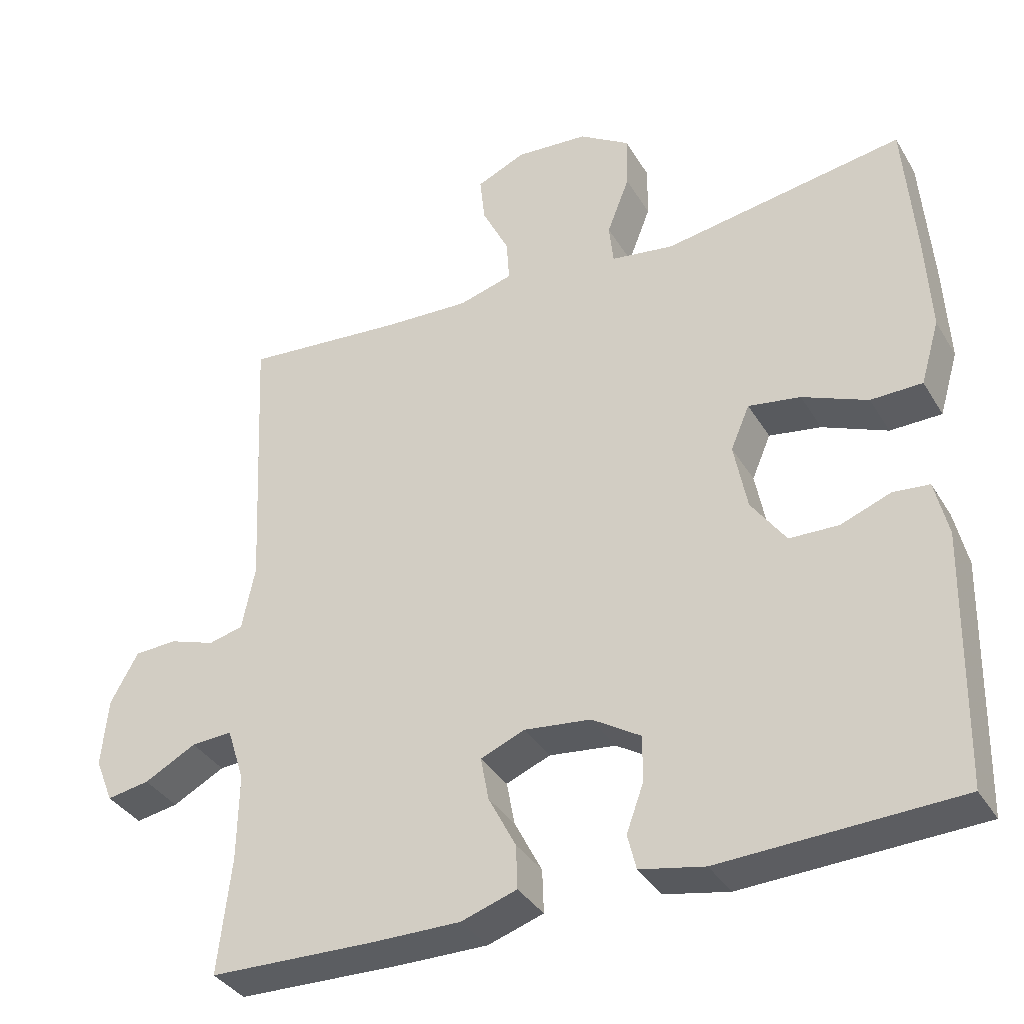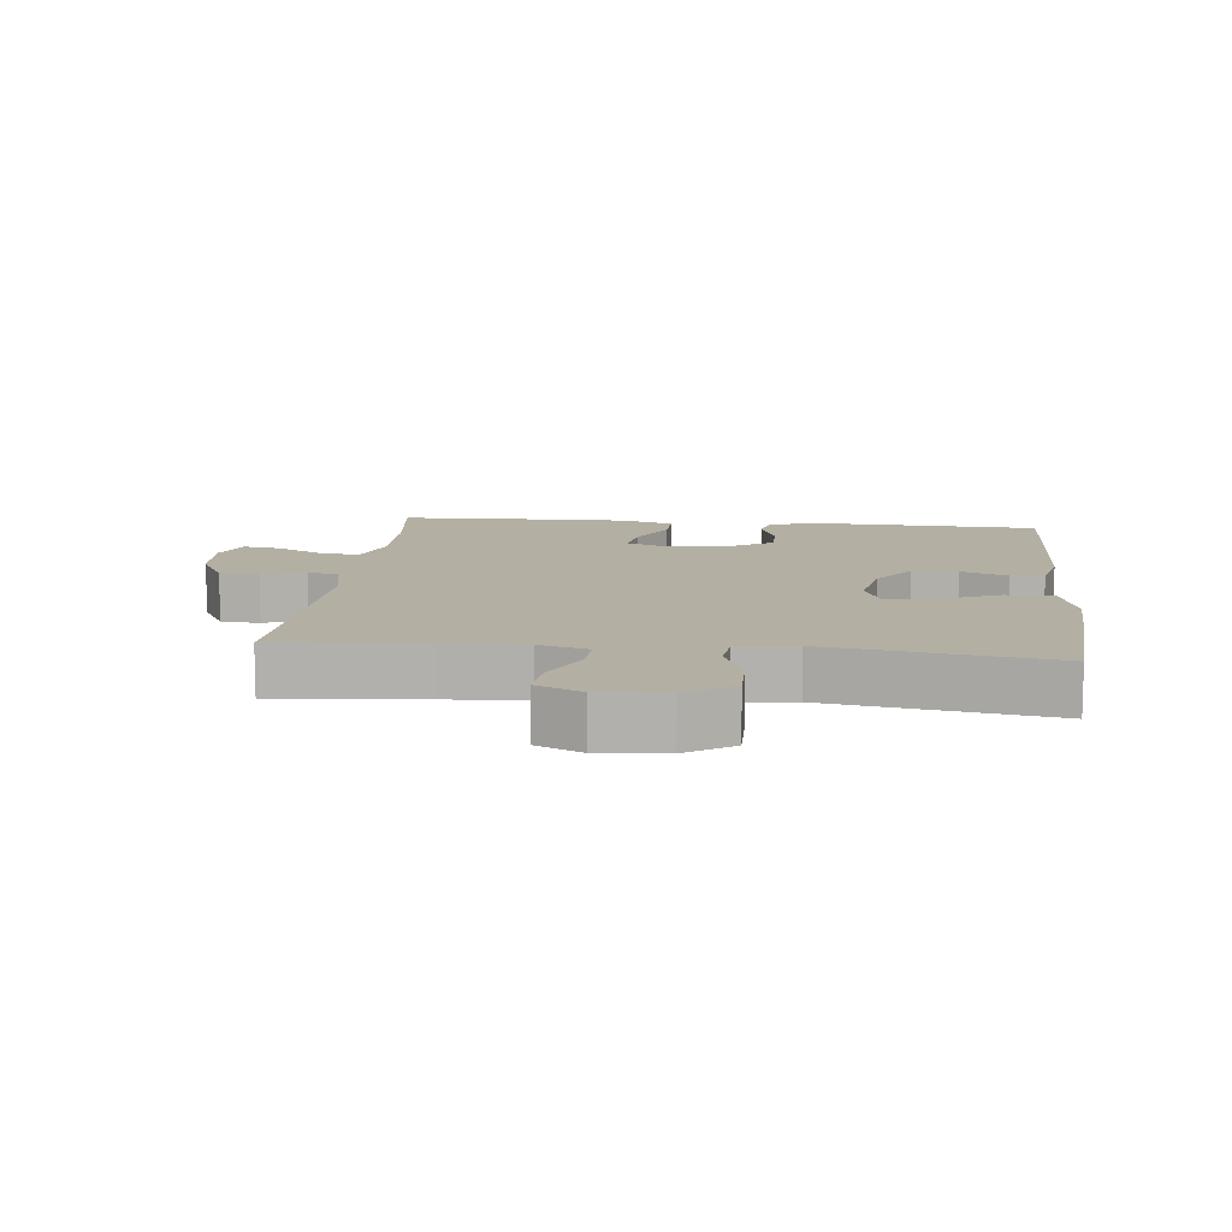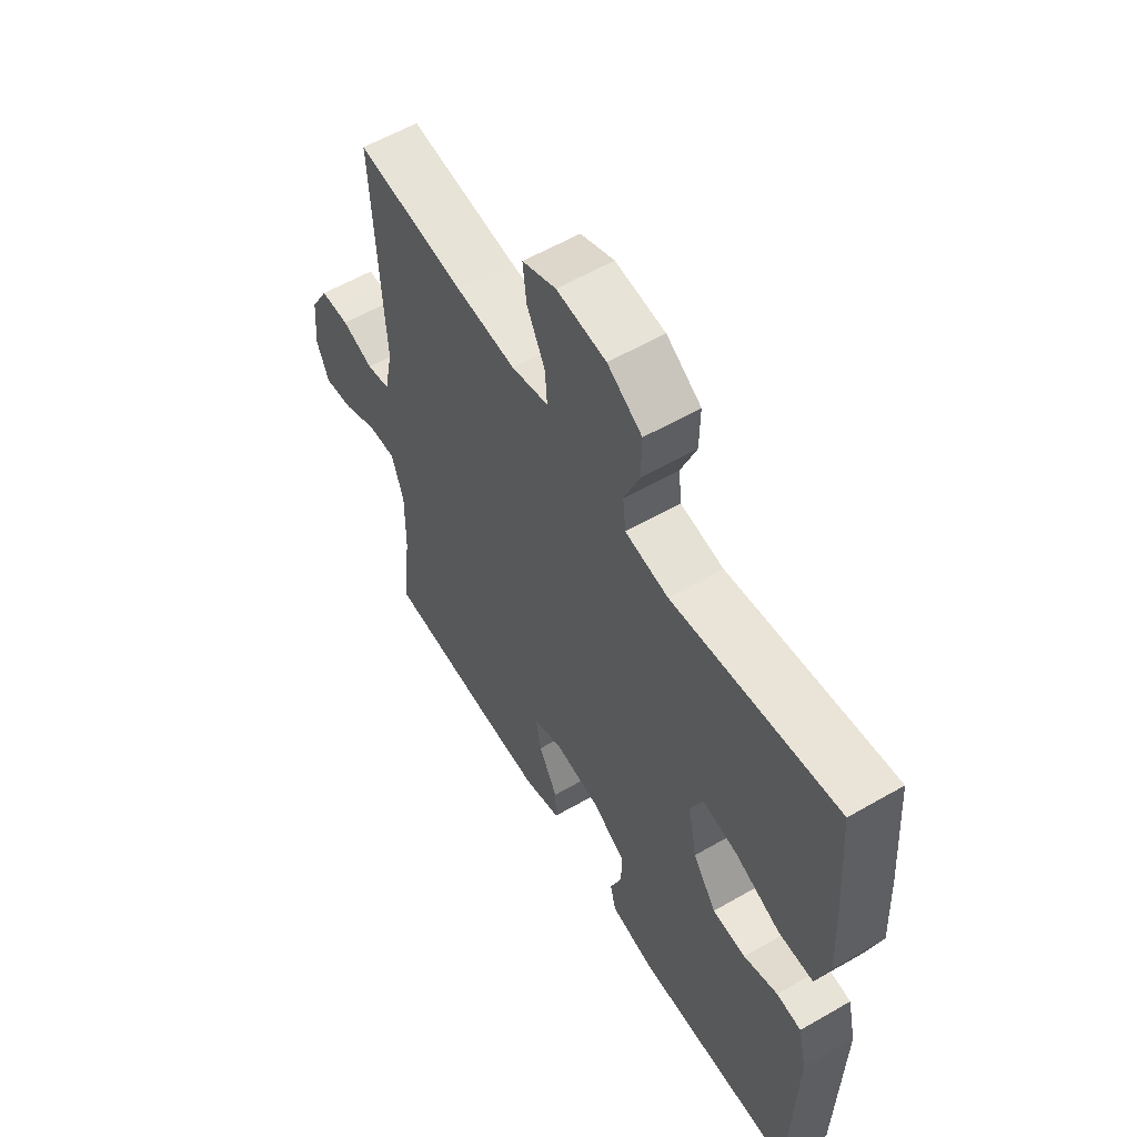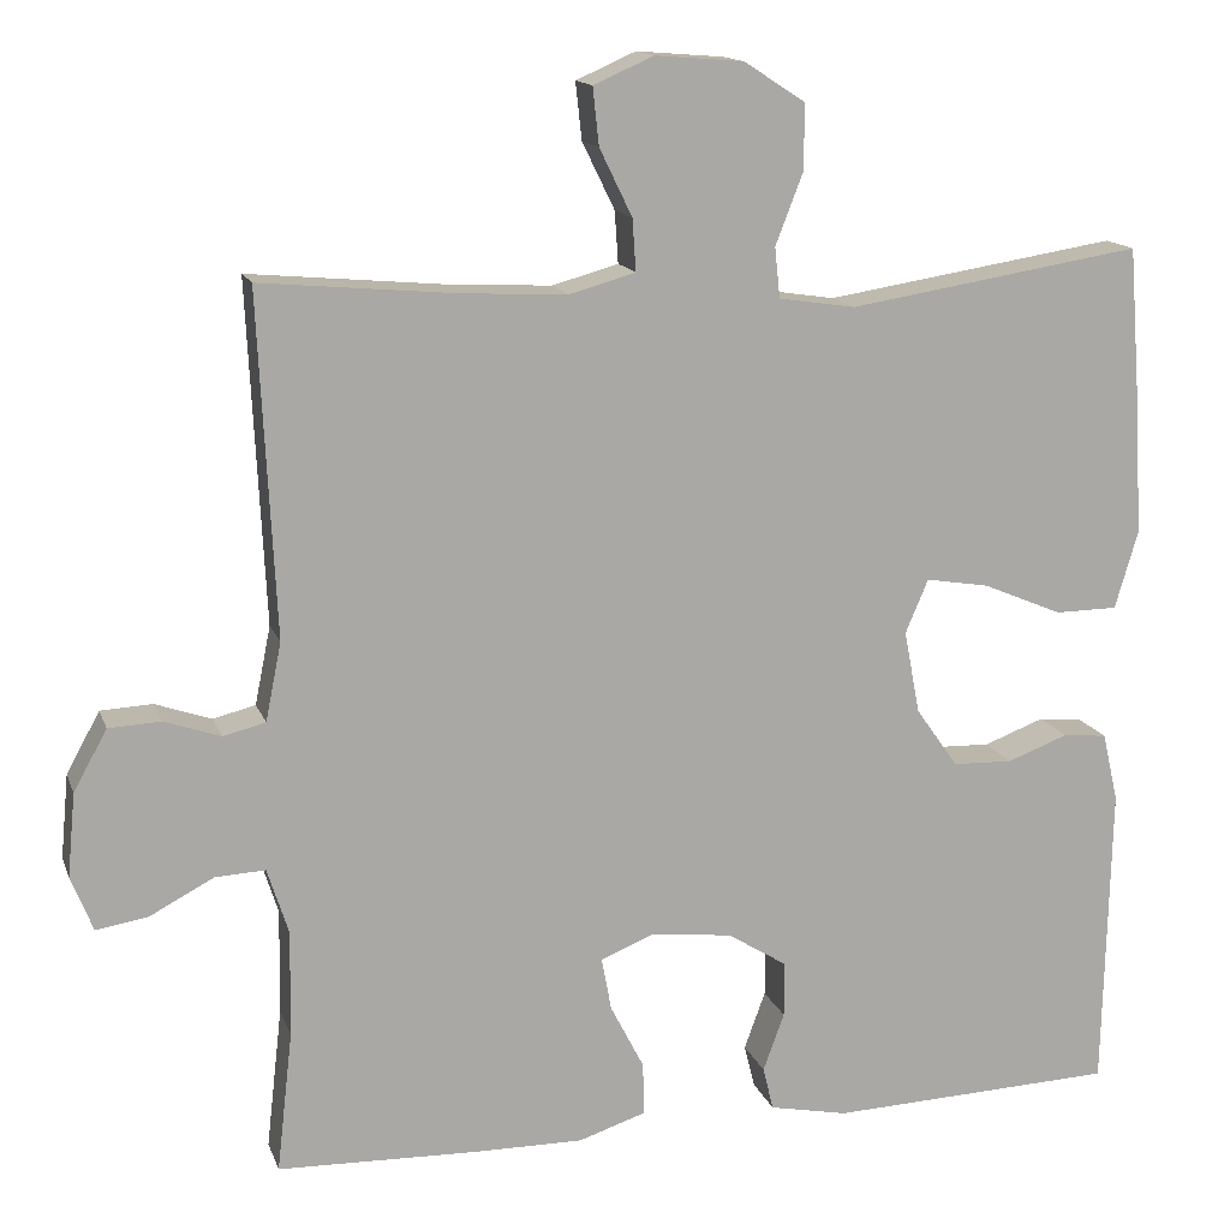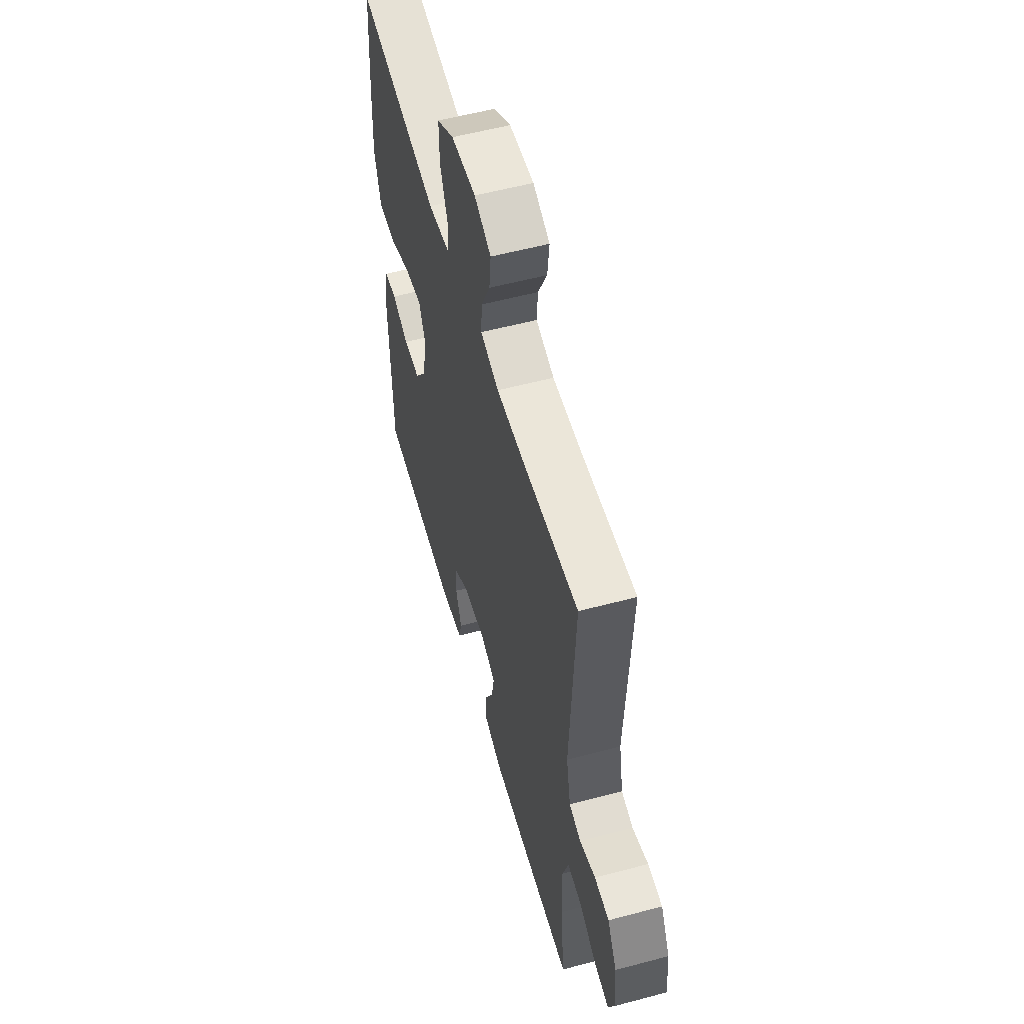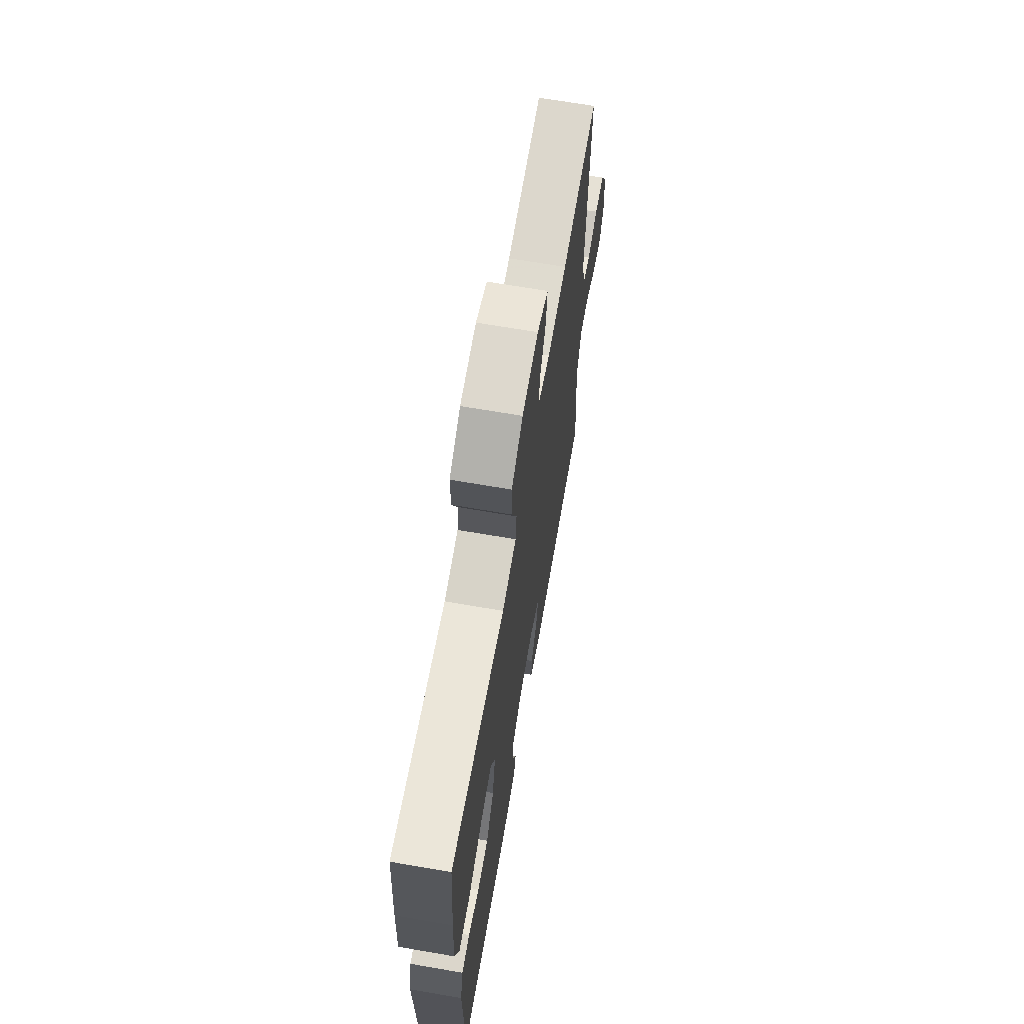
<metadata>
{"format":"obj","ext":"obj","renderer":"f3d","projection":"perspective","resolution":1024,"background":"white","views":[{"elev":-36.2,"azim":27.4,"up":"+Z"},{"elev":11.1,"azim":6.1,"up":"+Y"},{"elev":58.5,"azim":59.2,"up":"+Z"},{"elev":14.4,"azim":-15.8,"up":"+Z"},{"elev":56.3,"azim":-105.6,"up":"+Z"},{"elev":67.6,"azim":99.8,"up":"+Z"}]}
</metadata>
<code>
v -0.5 0.07 -0.5
v -0.482 0.07 -0.34
v -0.48 0.07 -0.22
v -0.504 0.07 -0.145
v -0.561 0.07 -0.148
v -0.633 0.07 -0.186
v -0.692 0.07 -0.196
v -0.717 0.07 -0.134
v -0.708 0.07 -0.039
v -0.67 0.07 0.03
v -0.611 0.07 0.033
v -0.547 0.07 0.011
v -0.499 0.07 0.023
v -0.481 0.07 0.112
v -0.5 0.07 0.5
v -0.279 0.07 0.48
v -0.159 0.07 0.474
v -0.084 0.07 0.495
v -0.088 0.07 0.554
v -0.125 0.07 0.63
v -0.132 0.07 0.695
v -0.064 0.07 0.725
v 0.036 0.07 0.717
v 0.106 0.07 0.672
v 0.105 0.07 0.597
v 0.074 0.07 0.517
v 0.08 0.07 0.46
v 0.167 0.07 0.447
v 0.5 0.07 0.5
v 0.515 0.07 0.306
v 0.522 0.07 0.17
v 0.496 0.07 0.082
v 0.425 0.07 0.081
v 0.335 0.07 0.119
v 0.263 0.07 0.131
v 0.237 0.07 0.07
v 0.255 0.07 -0.024
v 0.303 0.07 -0.092
v 0.371 0.07 -0.094
v 0.44 0.07 -0.068
v 0.49 0.07 -0.073
v 0.508 0.07 -0.151
v 0.5 0.07 -0.5
v 0.174 0.07 -0.513
v 0.085 0.07 -0.495
v 0.073 0.07 -0.446
v 0.097 0.07 -0.38
v 0.097 0.07 -0.317
v 0.03 0.07 -0.275
v -0.062 0.07 -0.264
v -0.123 0.07 -0.289
v -0.112 0.07 -0.349
v -0.074 0.07 -0.423
v -0.072 0.07 -0.483
v -0.149 0.07 -0.508
v -0.271 0.07 -0.507
v -0.5 0 -0.5
v -0.482 0 -0.34
v -0.48 0 -0.22
v -0.504 0 -0.145
v -0.561 0 -0.148
v -0.633 0 -0.186
v -0.692 0 -0.196
v -0.717 0 -0.134
v -0.708 0 -0.039
v -0.67 0 0.03
v -0.611 0 0.033
v -0.547 0 0.011
v -0.499 0 0.023
v -0.481 0 0.112
v -0.5 0 0.5
v -0.279 0 0.48
v -0.159 0 0.474
v -0.084 0 0.495
v -0.088 0 0.554
v -0.125 0 0.63
v -0.132 0 0.695
v -0.064 0 0.725
v 0.036 0 0.717
v 0.106 0 0.672
v 0.105 0 0.597
v 0.074 0 0.517
v 0.08 0 0.46
v 0.167 0 0.447
v 0.5 0 0.5
v 0.515 0 0.306
v 0.522 0 0.17
v 0.496 0 0.082
v 0.425 0 0.081
v 0.335 0 0.119
v 0.263 0 0.131
v 0.237 0 0.07
v 0.255 0 -0.024
v 0.303 0 -0.092
v 0.371 0 -0.094
v 0.44 0 -0.068
v 0.49 0 -0.073
v 0.508 0 -0.151
v 0.5 0 -0.5
v 0.174 0 -0.513
v 0.085 0 -0.495
v 0.073 0 -0.446
v 0.097 0 -0.38
v 0.097 0 -0.317
v 0.03 0 -0.275
v -0.062 0 -0.264
v -0.123 0 -0.289
v -0.112 0 -0.349
v -0.074 0 -0.423
v -0.072 0 -0.483
v -0.149 0 -0.508
v -0.271 0 -0.507
f 56 1 2
f 55 56 2
f 54 55 2
f 53 54 2
f 52 53 2
f 51 52 2 3
f 50 51 3 4
f 49 50 4
f 45 46 47
f 44 45 47
f 43 44 47
f 42 43 47
f 41 42 47
f 40 41 47
f 39 40 47
f 38 39 47 48
f 37 38 48 49
f 32 33 34
f 31 32 34
f 30 31 34
f 29 30 34
f 28 29 34
f 27 28 34 35
f 24 25 26
f 23 24 26
f 22 23 26
f 21 22 26
f 20 21 26
f 19 20 26
f 18 19 26 27
f 27 35 36
f 18 27 36
f 17 18 36
f 14 15 16
f 37 49 4
f 36 37 4
f 17 36 4
f 16 17 4
f 14 16 4
f 13 14 4
f 10 11 12
f 9 10 12
f 8 9 12
f 7 8 12
f 6 7 12
f 5 6 12
f 4 5 12 13
f 58 57 112
f 58 112 111
f 58 111 110
f 58 110 109
f 58 109 108
f 59 58 108 107
f 60 59 107 106
f 60 106 105
f 103 102 101
f 103 101 100
f 103 100 99
f 103 99 98
f 103 98 97
f 103 97 96
f 103 96 95
f 104 103 95 94
f 105 104 94 93
f 90 89 88
f 90 88 87
f 90 87 86
f 90 86 85
f 90 85 84
f 91 90 84 83
f 82 81 80
f 82 80 79
f 82 79 78
f 82 78 77
f 82 77 76
f 82 76 75
f 83 82 75 74
f 92 91 83
f 92 83 74
f 92 74 73
f 72 71 70
f 60 105 93
f 60 93 92
f 60 92 73
f 60 73 72
f 60 72 70
f 60 70 69
f 68 67 66
f 68 66 65
f 68 65 64
f 68 64 63
f 68 63 62
f 68 62 61
f 69 68 61 60
f 1 57 58 2
f 2 58 59 3
f 3 59 60 4
f 4 60 61 5
f 5 61 62 6
f 6 62 63 7
f 7 63 64 8
f 8 64 65 9
f 9 65 66 10
f 10 66 67 11
f 11 67 68 12
f 12 68 69 13
f 13 69 70 14
f 14 70 71 15
f 15 71 72 16
f 16 72 73 17
f 17 73 74 18
f 18 74 75 19
f 19 75 76 20
f 20 76 77 21
f 21 77 78 22
f 22 78 79 23
f 23 79 80 24
f 24 80 81 25
f 25 81 82 26
f 26 82 83 27
f 27 83 84 28
f 28 84 85 29
f 29 85 86 30
f 30 86 87 31
f 31 87 88 32
f 32 88 89 33
f 33 89 90 34
f 34 90 91 35
f 35 91 92 36
f 36 92 93 37
f 37 93 94 38
f 38 94 95 39
f 39 95 96 40
f 40 96 97 41
f 41 97 98 42
f 42 98 99 43
f 43 99 100 44
f 44 100 101 45
f 45 101 102 46
f 46 102 103 47
f 47 103 104 48
f 48 104 105 49
f 49 105 106 50
f 50 106 107 51
f 51 107 108 52
f 52 108 109 53
f 53 109 110 54
f 54 110 111 55
f 55 111 112 56
f 56 112 57 1

</code>
